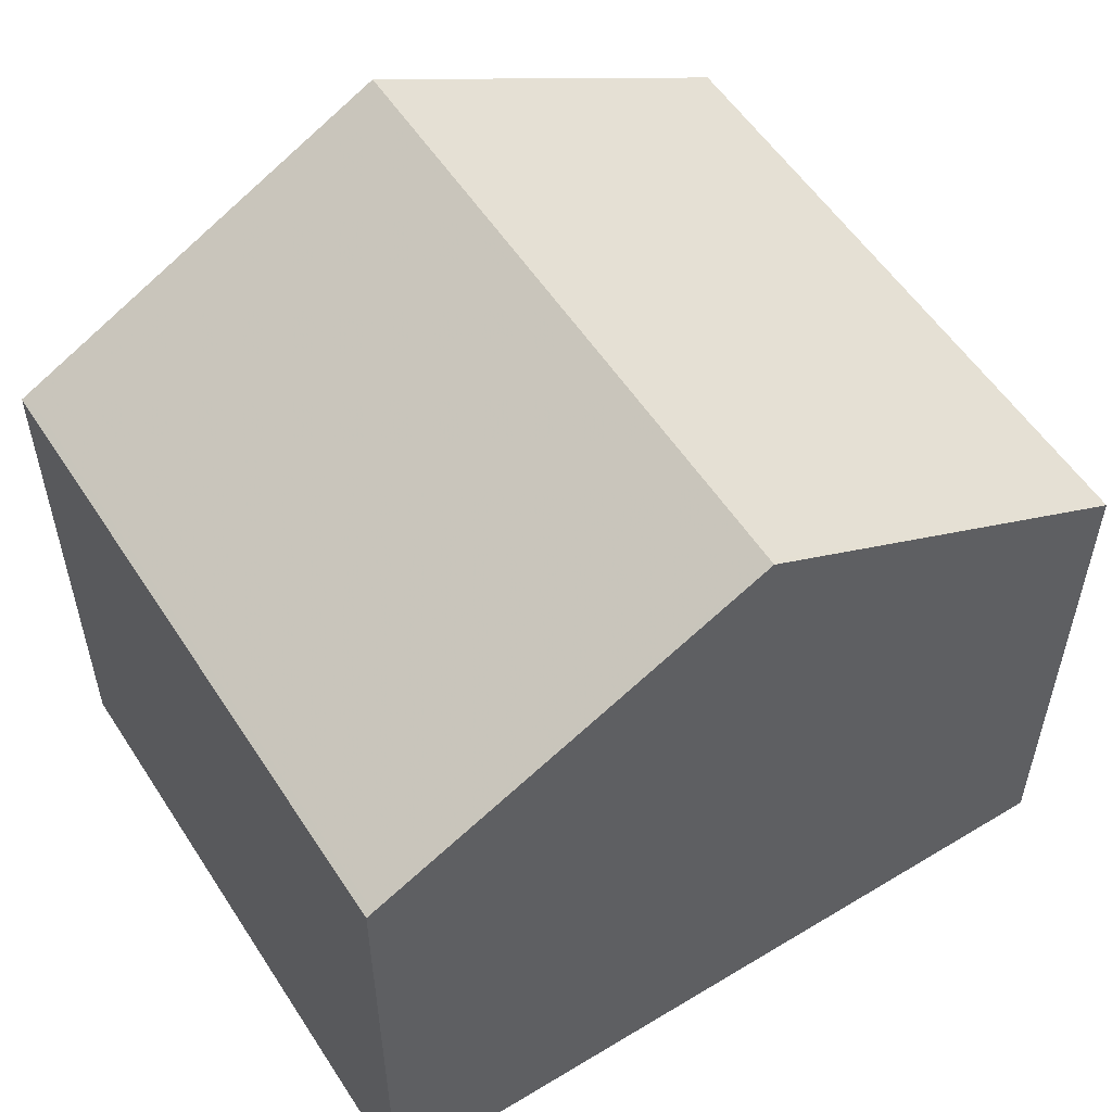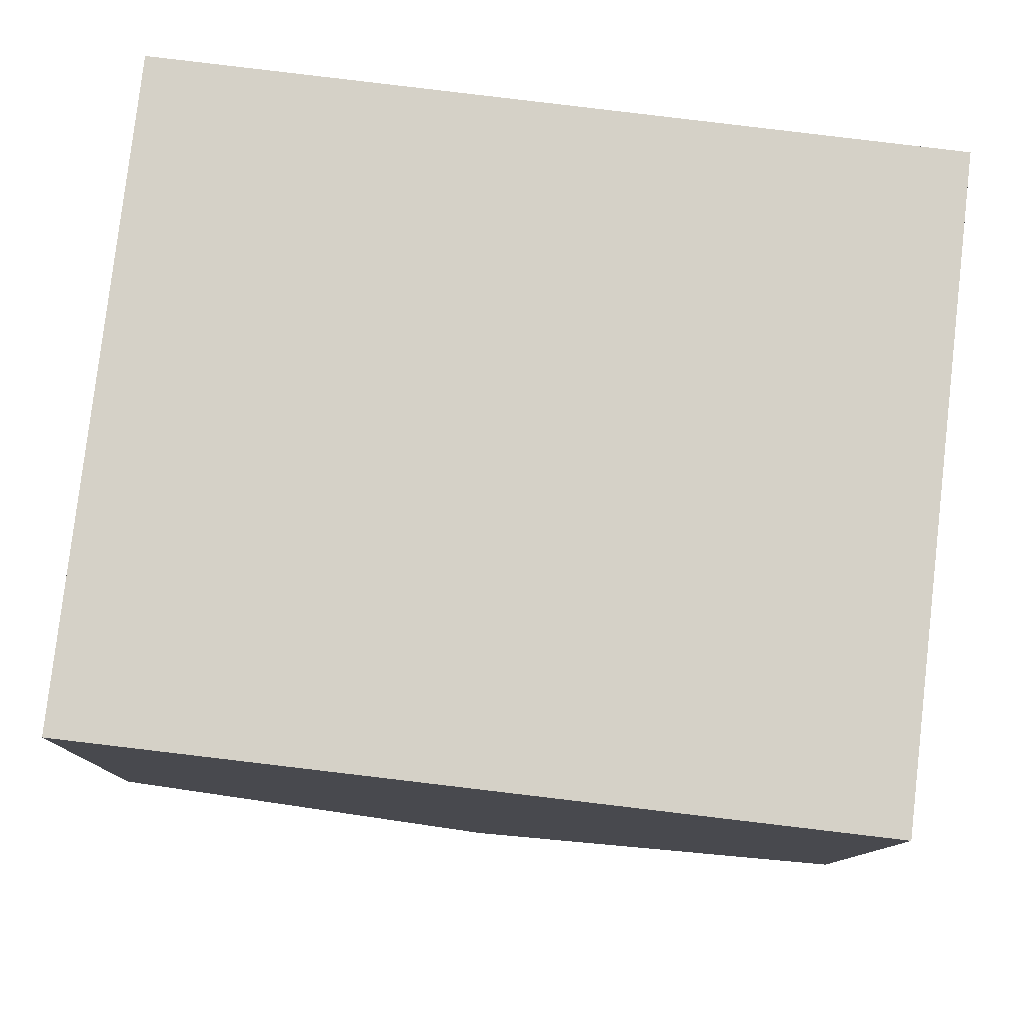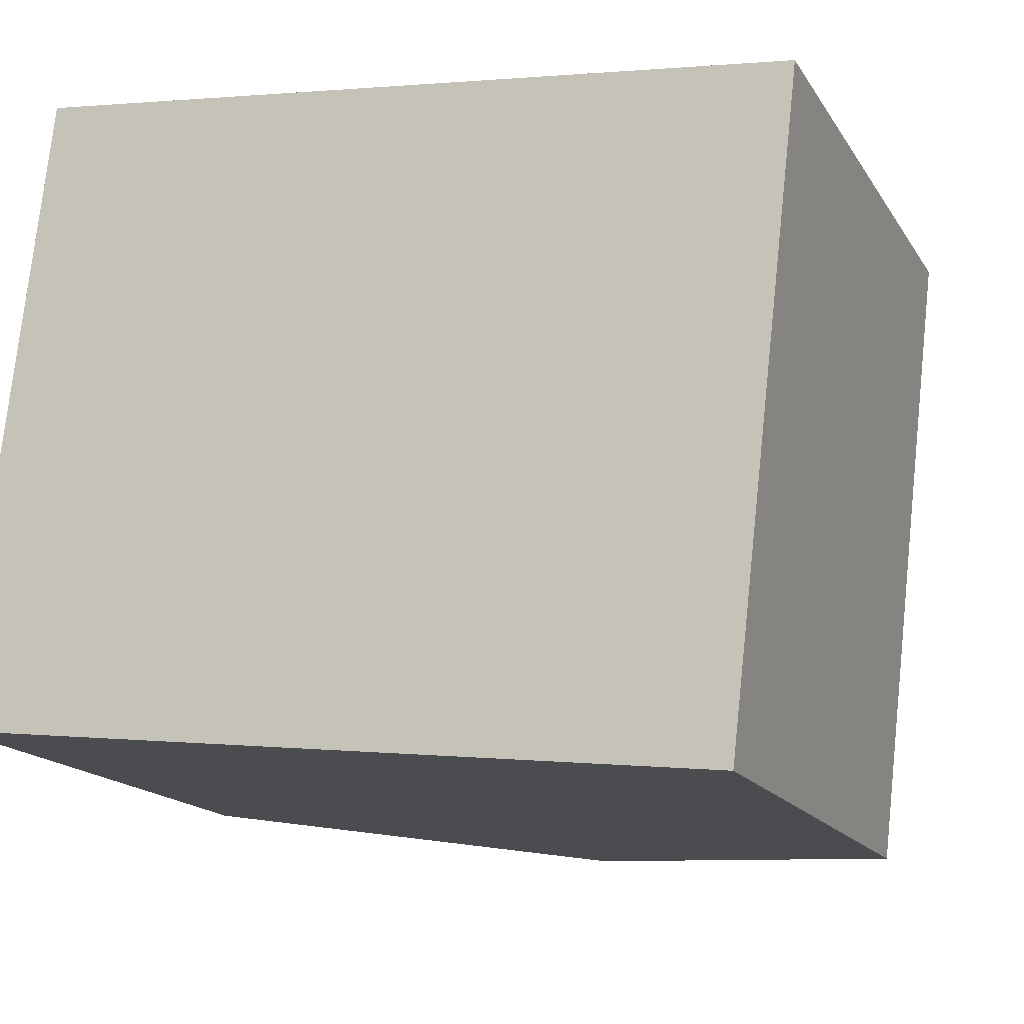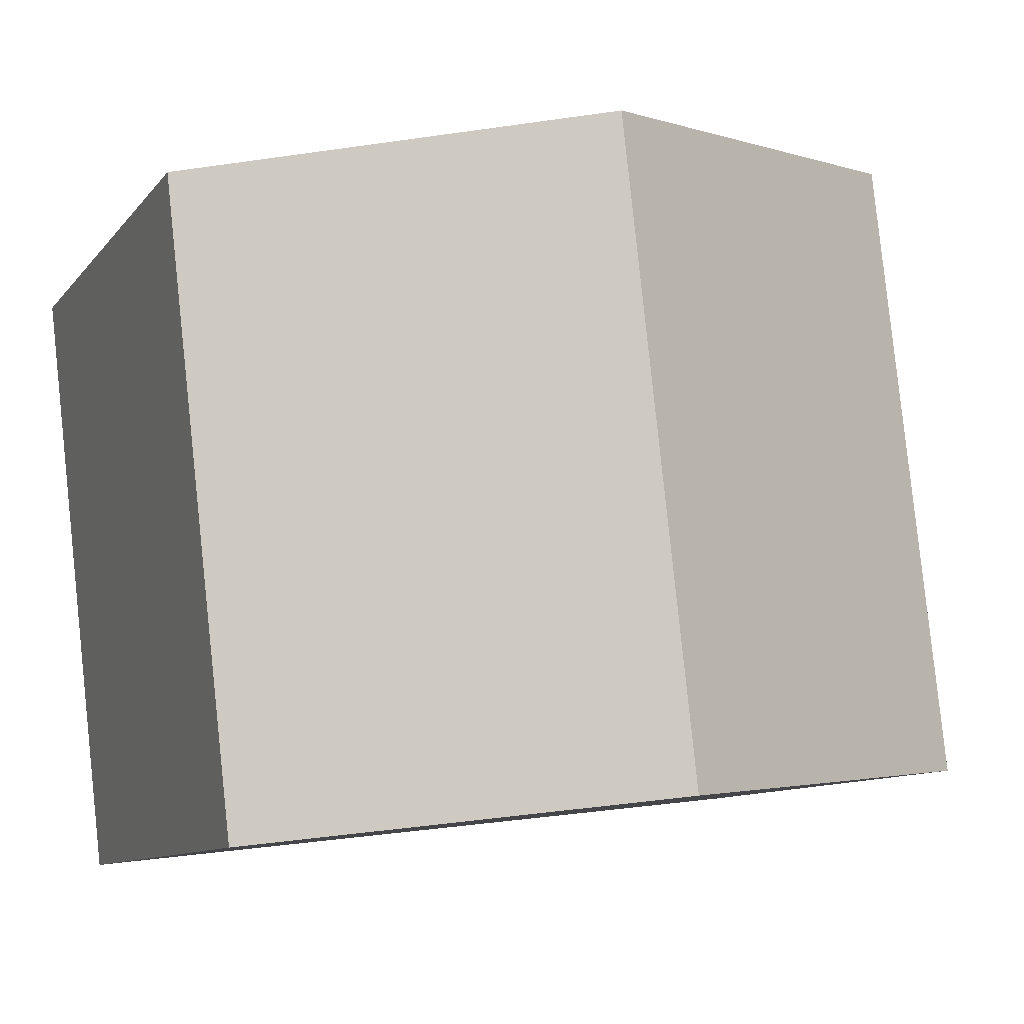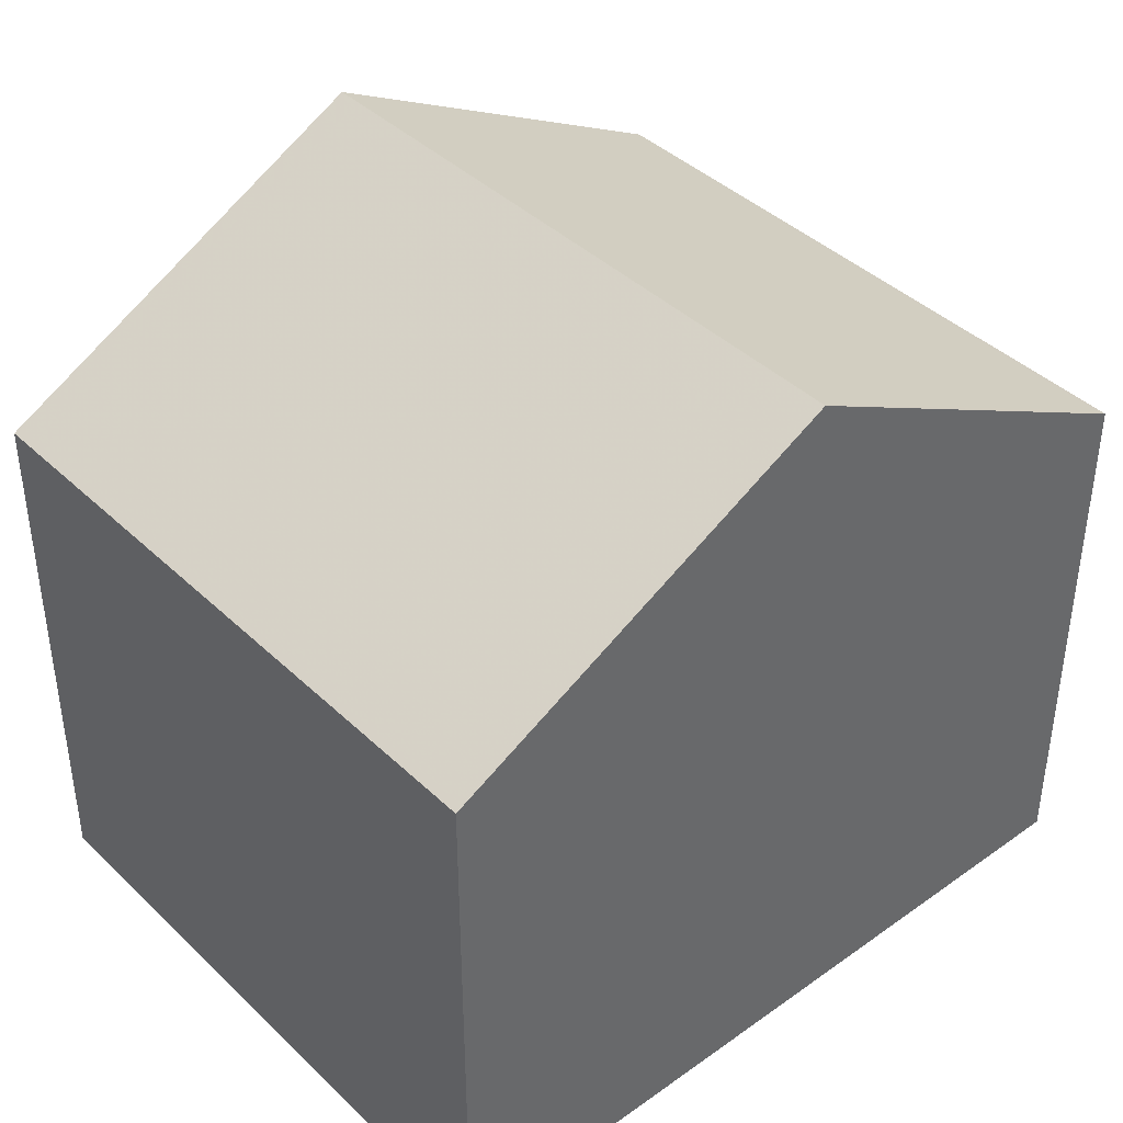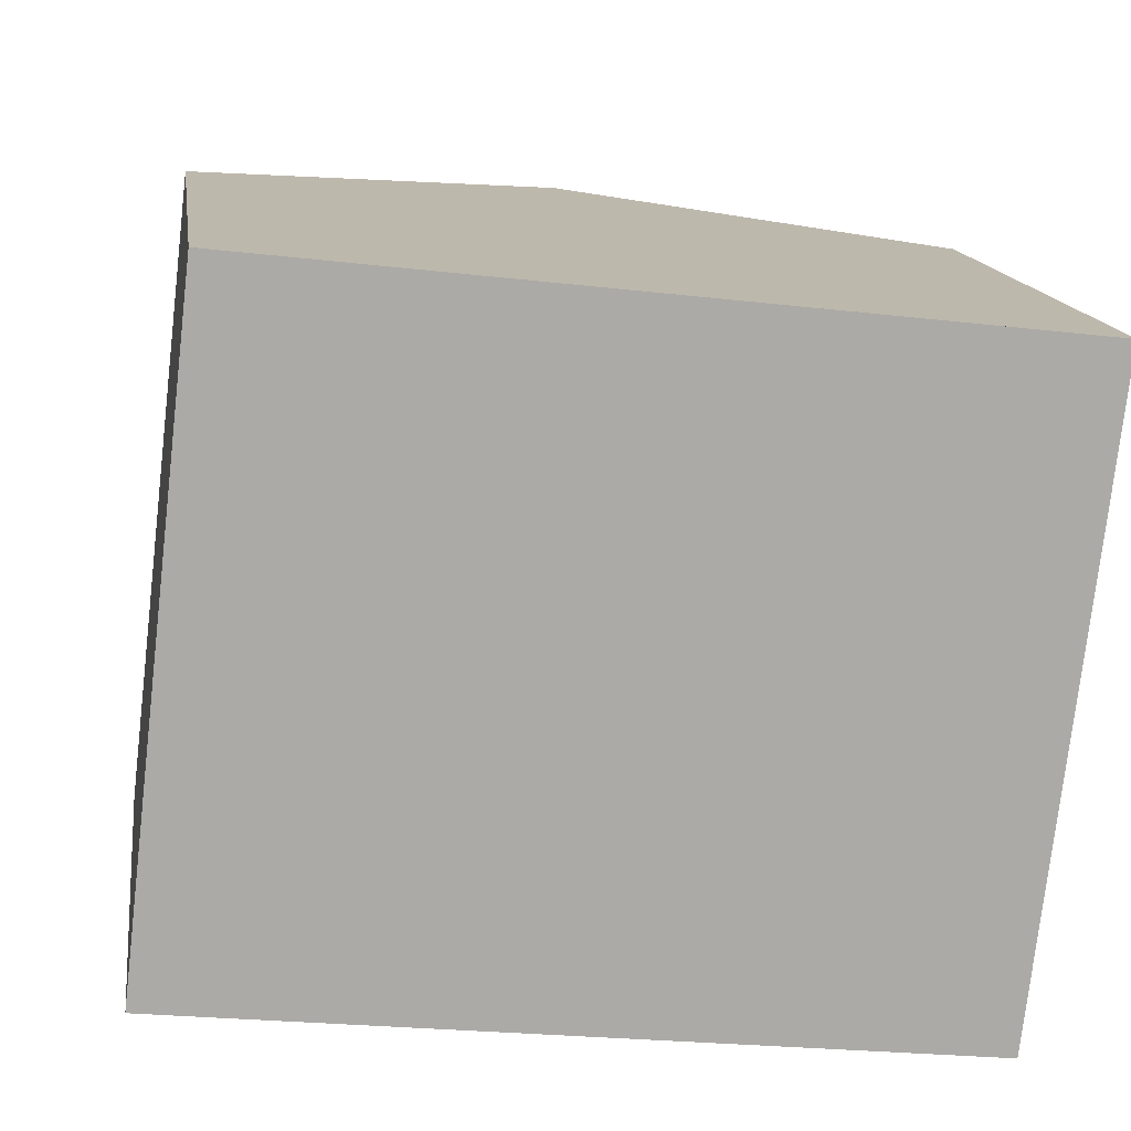
<metadata>
{"format":"obj","ext":"obj","renderer":"f3d","projection":"perspective","resolution":1024,"background":"white","views":[{"elev":55.2,"azim":154.2,"up":"+Z"},{"elev":-10.4,"azim":179.2,"up":"+Y"},{"elev":-16.3,"azim":-158.2,"up":"+Y"},{"elev":-10.0,"azim":-21.9,"up":"+Y"},{"elev":41.0,"azim":145.7,"up":"+Z"},{"elev":14.5,"azim":172.0,"up":"+Y"}]}
</metadata>
<code>
v -1341 -981.7 5.437
v -1341 -975.3 5.455
v -1334 -974.4 5.456
v -1333 -980.8 5.42
v -1337 -981.2 7.476
v -1338 -974.9 7.503
v -1338 -974.9 7.503
v -1341 -975.4 5.455
v -1337 -981 7.478
v -1341 -981.4 5.438
v -1341 -981.4 5.472
v -1341 -981.7 5.472
v -1341 -975.4 5.489
v -1338 -974.9 7.503
v -1337 -981.2 7.476
v -1338 -974.9 7.503
v -1334 -974.5 5.456
v -1337 -981 7.478
v -1333 -980.5 5.422
v -1341 -975.3 5.489
v -1334 -974.4 5.491
v -1334 -974.5 5.491
v -1333 -980.5 5.457
v -1333 -980.8 5.455
v -1341 -981.4 5.438
v -1341 -981.7 5.437
v -1341 -981.7 -8.882e-16
v -1341 -981.4 0
v -1341 -975.3 5.489
v -1341 -975.3 5.455
v -1341 -975.3 0
v -1341 -975.3 0
v -1334 -974.5 5.456
v -1334 -974.4 5.456
v -1334 -974.4 -8.882e-16
v -1334 -974.5 0
v -1333 -980.8 5.455
v -1333 -980.8 5.42
v -1333 -980.8 -8.882e-16
v -1333 -980.8 0
v -1341 -981.7 5.472
v -1337 -981.2 7.476
v -1337 -981.2 0
v -1341 -981.7 -8.882e-16
v -1341 -975.3 5.455
v -1341 -975.4 5.455
v -1341 -975.4 0
v -1341 -975.3 0
v -1341 -975.4 5.455
v -1341 -981.4 5.438
v -1341 -981.4 0
v -1341 -975.4 0
v -1341 -981.7 5.437
v -1341 -981.7 5.472
v -1341 -981.7 -8.882e-16
v -1341 -981.7 -8.882e-16
v -1334 -974.4 5.491
v -1338 -974.9 7.503
v -1338 -974.9 0
v -1334 -974.4 -8.882e-16
v -1333 -980.5 5.422
v -1334 -974.5 5.456
v -1334 -974.5 0
v -1333 -980.5 0
v -1333 -980.8 5.42
v -1333 -980.5 5.422
v -1333 -980.5 0
v -1333 -980.8 -8.882e-16
v -1338 -974.9 7.503
v -1341 -975.3 5.489
v -1341 -975.3 0
v -1338 -974.9 0
v -1334 -974.4 5.456
v -1334 -974.4 5.491
v -1334 -974.4 -8.882e-16
v -1334 -974.4 -8.882e-16
v -1337 -981.2 7.476
v -1333 -980.8 5.455
v -1333 -980.8 0
v -1337 -981.2 0
v -1341 -981.7 0
v -1341 -975.3 0
v -1334 -974.4 0
v -1333 -980.8 0
f 13 8 2 20
f 11 10 8 13
f 12 1 10 11
f 11 9 5 12
f 13 7 9 11
f 22 16 14 21
f 23 18 16 22
f 24 15 18 23
f 20 6 7 13
f 21 3 17 22
f 22 17 19 23
f 23 19 4 24
f 26 27 28 25
f 30 31 32 29
f 34 35 36 33
f 38 39 40 37
f 42 43 44 41
f 46 47 48 45
f 50 51 52 49
f 54 55 56 53
f 58 59 60 57
f 62 63 64 61
f 66 67 68 65
f 70 71 72 69
f 74 75 76 73
f 78 79 80 77
f 82 83 84 81

</code>
